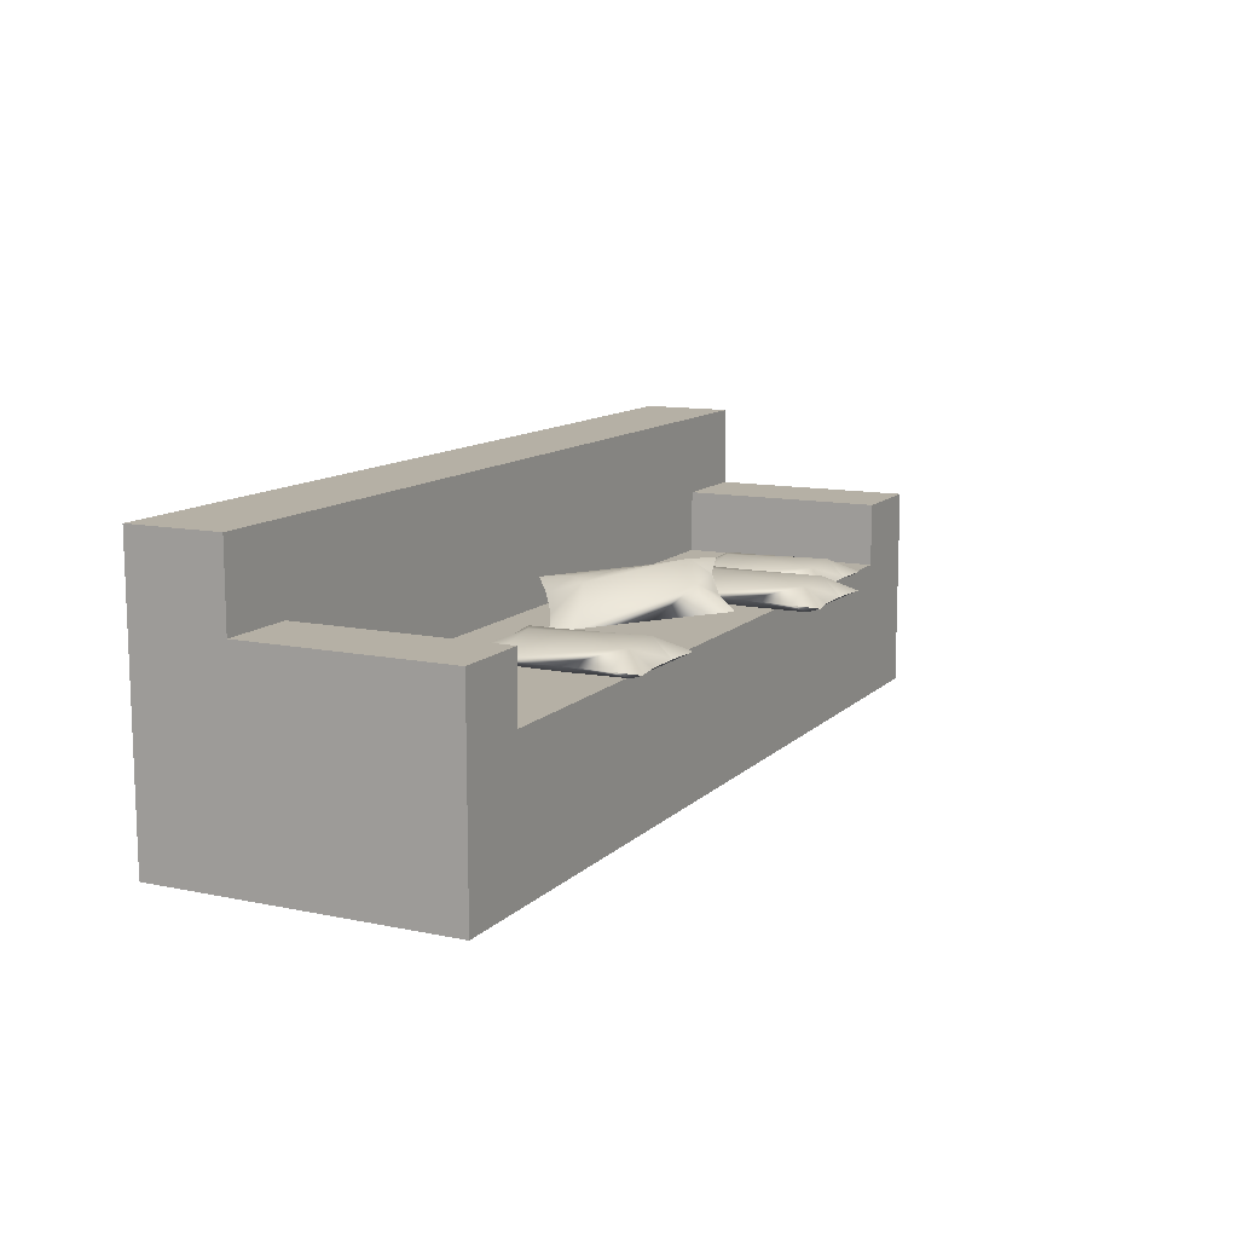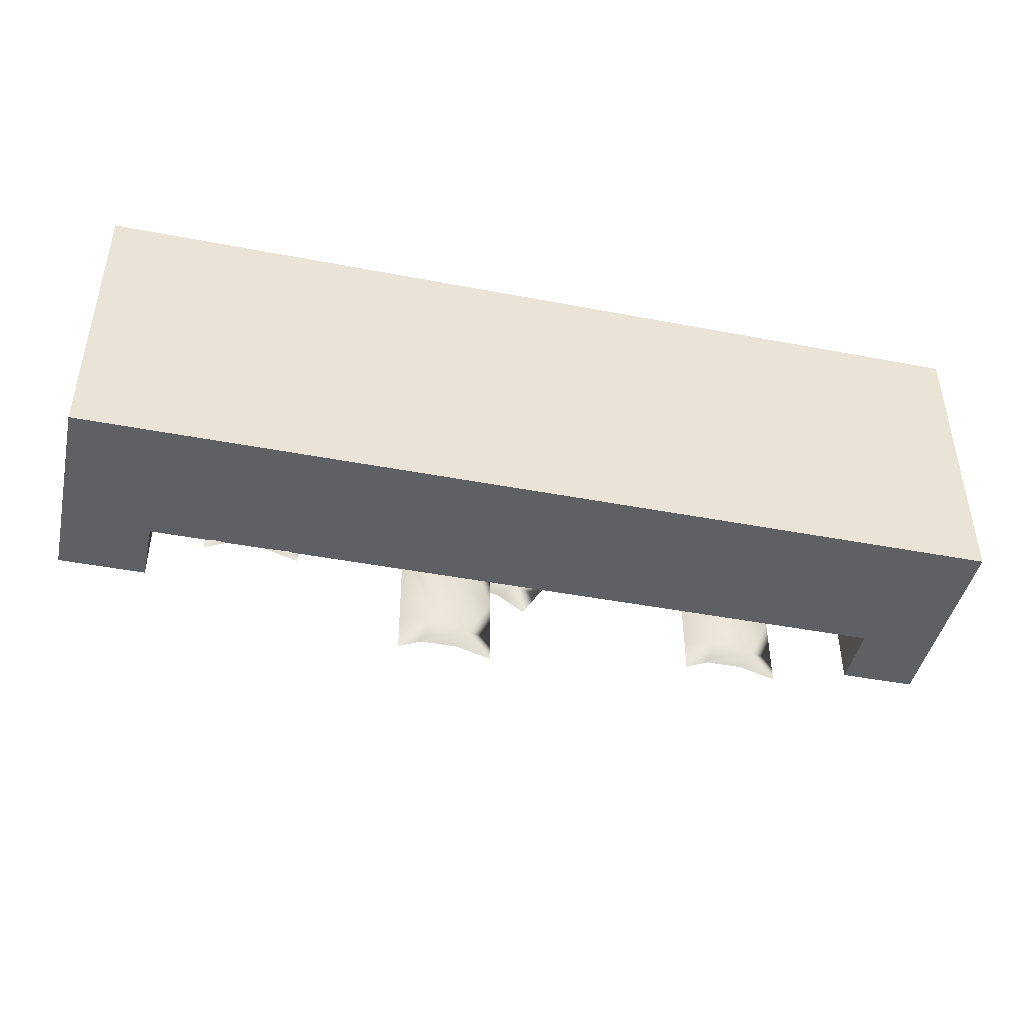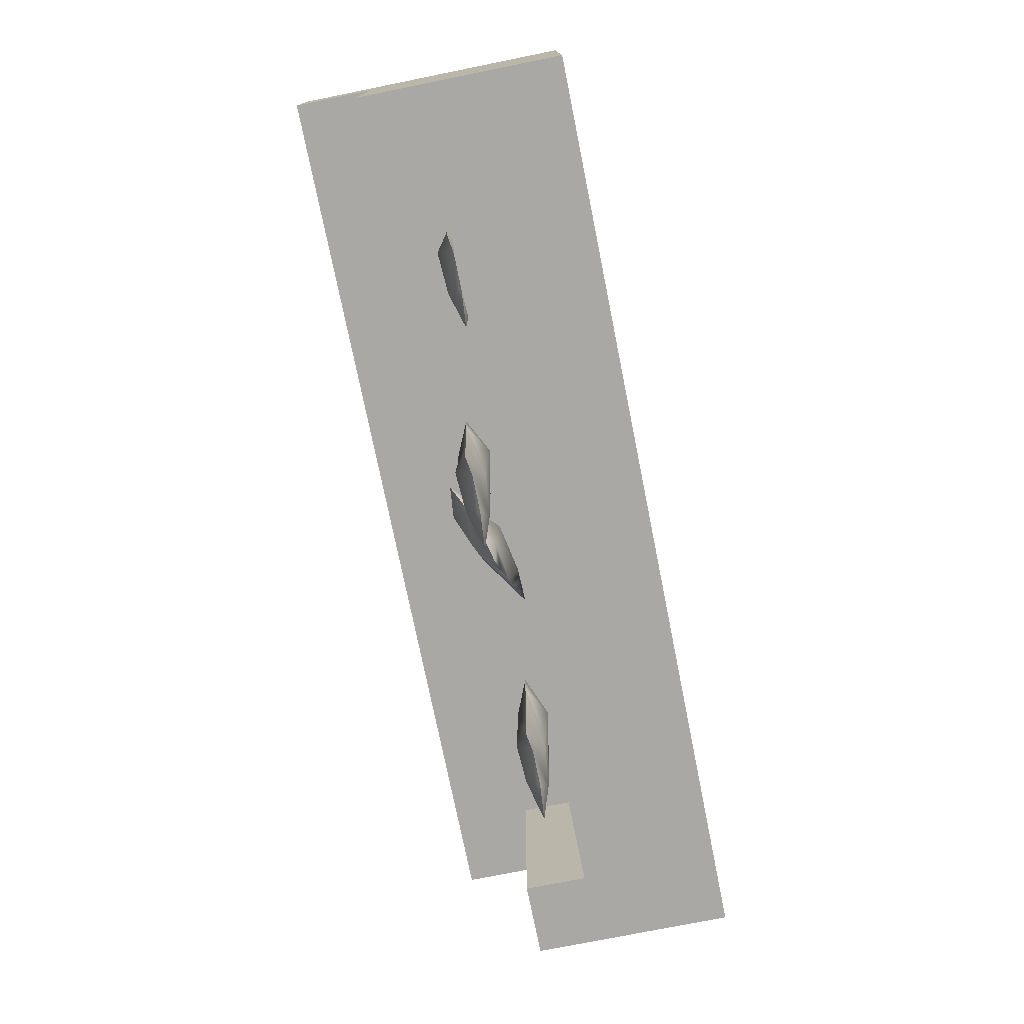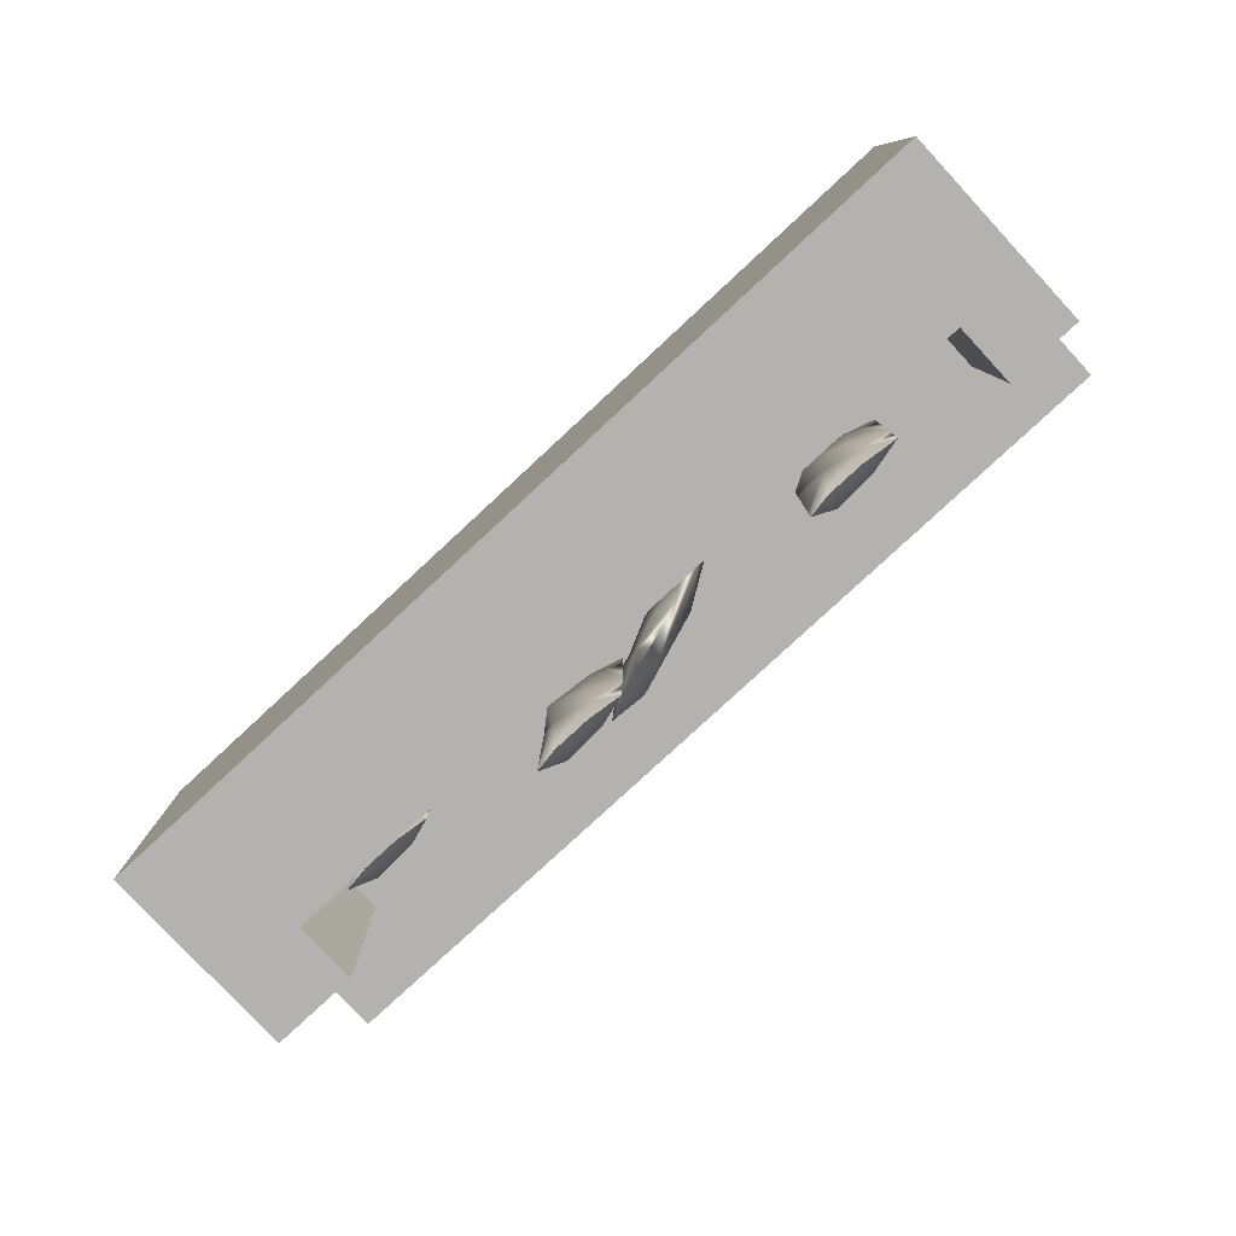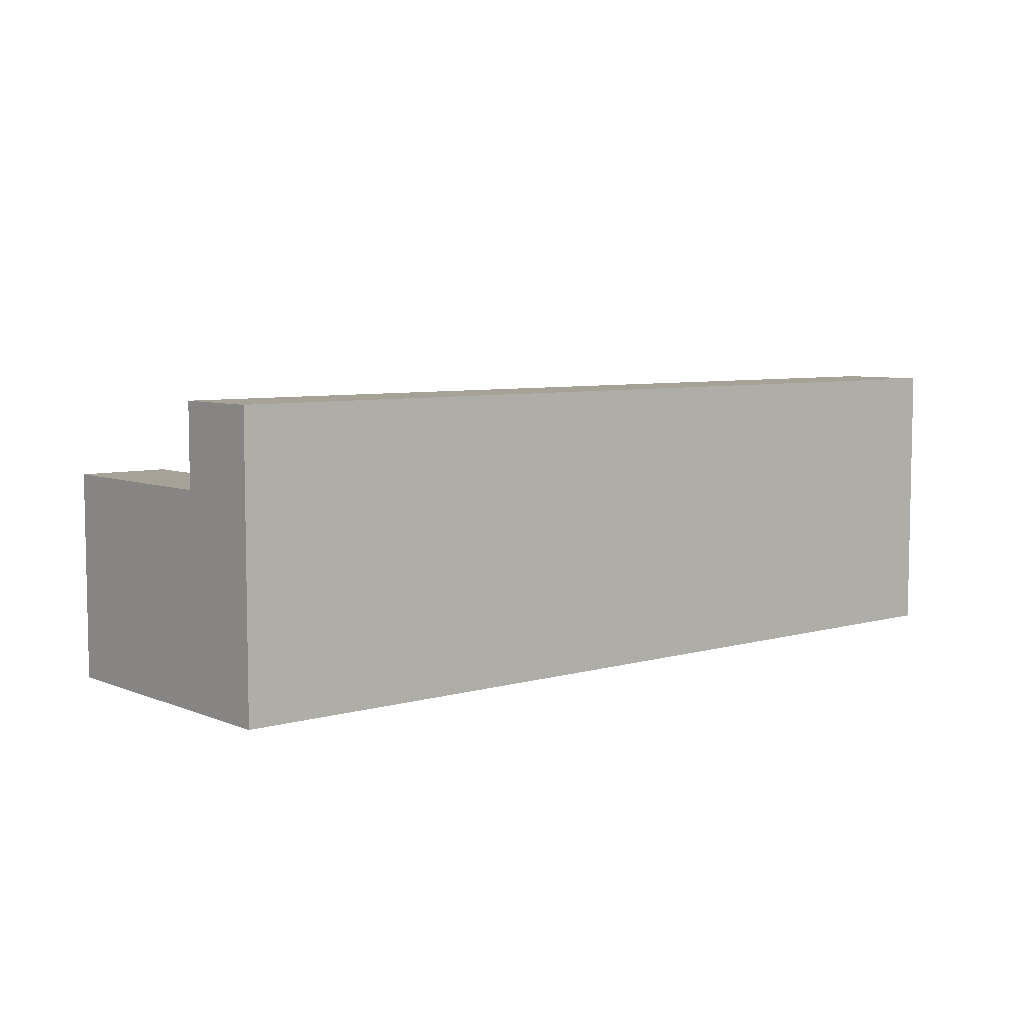
<metadata>
{"format":"obj","ext":"obj","renderer":"f3d","projection":"perspective","resolution":1024,"background":"white","views":[{"elev":11.7,"azim":116.4,"up":"+Y"},{"elev":-44.3,"azim":-12.6,"up":"+Z"},{"elev":-75.2,"azim":-78.6,"up":"+Z"},{"elev":-79.7,"azim":42.8,"up":"+Z"},{"elev":6.4,"azim":-40.2,"up":"+Y"}]}
</metadata>
<code>
v 0.2706 -0.006478 -0.08355
v 0.2274 -0.0157 0.004806
v 0.2324 -0.01069 -0.05298
v 0.2643 -0.008948 -0.0235
v 0.2061 0.001905 0.02306
v 0.2324 -0.01069 -0.0773
v 0.2956 0.003299 -0.03473
v 0.2676 -0.007647 0.03743
v 0.2044 0.003299 0.02451
v 0.2044 0.003299 0.05254
v 0.2272 -0.001187 -0.09407
v 0.2956 0.003299 -0.07806
v 0.232 0.00186 0.04611
v 0.2044 0.003299 -0.0773
v 0.2261 0.000809 -0.09759
v 0.2044 0.003299 -0.1053
v 0.2956 0.003299 -0.1053
v 0.2641 0.01507 -0.07803
v 0.2956 0.003299 0.02603
v 0.2324 0.003299 0.04949
v 0.2324 0.01729 0.02451
v 0.263 -0.000547 -0.09498
v 0.2956 0.003299 0.05415
v 0.2676 0.003299 0.04949
v 0.2236 0.01704 -0.07837
v 0.2071 0.004633 -0.07031
v 0.2612 0.000809 -0.09759
v 0.2617 0.003299 -0.09417
v 0.2453 0.01761 0.01852
v 0.2338 0.004863 0.04611
v 0.2324 0.01729 -0.004
v 0.2277 0.00141 -0.09677
v -0.2207 -0.02831 -0.03921
v -0.2639 -0.03753 0.04914
v -0.2588 -0.03252 -0.008639
v -0.227 -0.03078 0.02084
v -0.2852 -0.01993 0.0674
v -0.2588 -0.03252 -0.03296
v -0.1957 -0.01853 0.009605
v -0.2237 -0.02948 0.08177
v -0.2869 -0.01853 0.06884
v -0.2869 -0.01853 0.09687
v -0.2641 -0.02302 -0.04973
v -0.1957 -0.01853 -0.03372
v -0.2592 -0.01997 0.09045
v -0.2869 -0.01853 -0.03296
v -0.2652 -0.02102 -0.05325
v -0.2869 -0.01853 -0.06099
v -0.1957 -0.01853 -0.06099
v -0.2272 -0.006766 -0.03369
v -0.1957 -0.01853 0.07036
v -0.2588 -0.01853 0.09383
v -0.2588 -0.004548 0.06884
v -0.2283 -0.02238 -0.05064
v -0.1957 -0.01853 0.09849
v -0.2237 -0.01853 0.09383
v -0.2677 -0.004792 -0.03404
v -0.2842 -0.0172 -0.02597
v -0.2301 -0.02102 -0.05325
v -0.2296 -0.01853 -0.04984
v -0.246 -0.004225 0.06286
v -0.2574 -0.01697 0.09045
v -0.2588 -0.004548 0.04034
v -0.2636 -0.02042 -0.05243
v -0.02227 -0.006364 -0.11
v -0.06567 -0.01402 -0.02164
v -0.06049 -0.01002 -0.07949
v -0.02873 -0.007788 -0.04998
v -0.087 0.003906 -0.003747
v -0.06044 -0.01044 -0.1038
v 0.002661 0.004246 -0.06135
v -0.02554 -0.00543 0.01093
v -0.08869 0.005326 -0.002329
v -0.08876 0.005813 0.0257
v -0.06566 -0.001233 -0.1208
v 0.002762 0.003493 -0.1047
v -0.06109 0.004247 0.01936
v -0.08846 0.003558 -0.1041
v -0.06676 0.000703 -0.1243
v -0.08839 0.003071 -0.1321
v 0.002824 0.003019 -0.1319
v -0.02876 0.01528 -0.1049
v 0.002525 0.005301 -0.0006
v -0.06072 0.005744 0.02272
v -0.06065 0.01929 -0.002508
v -0.02987 -0.000628 -0.1216
v 0.00246 0.005789 0.02752
v -0.02556 0.005724 0.0228
v -0.06928 0.01727 -0.1054
v -0.0858 0.005011 -0.09715
v -0.0316 0.000683 -0.1242
v -0.03111 0.003232 -0.1209
v -0.04775 0.01951 -0.008469
v -0.0593 0.007248 0.01931
v -0.06059 0.0188 -0.03101
v -0.06516 0.001317 -0.1235
v 0.02427 -0.00165 -0.03394
v 0.03574 -0.002997 0.06416
v 0.01003 0.005012 0.01254
v 0.05108 -0.007042 0.01995
v 0.03518 0.01924 0.0887
v -0.003137 0.007154 -0.007796
v 0.07328 -0.005541 -0.007698
v 0.08707 -0.01235 0.06896
v 0.03513 0.021 0.09064
v 0.05031 0.01853 0.1141
v -0.01306 0.01933 -0.02014
v 0.04982 -0.001725 -0.04393
v 0.06763 0.008128 0.09409
v -0.01998 0.02997 0.005512
v -0.01514 0.02189 -0.02274
v -0.03515 0.03244 -0.01793
v 0.03506 0.000677 -0.06673
v 0.02955 0.02023 -0.02845
v 0.1062 -0.01089 0.04311
v 0.07024 0.00904 0.09654
v 0.06144 0.0243 0.07396
v 0.01422 0.007548 -0.04013
v 0.1214 -0.01337 0.06662
v 0.0973 -0.003201 0.07773
v -0.001162 0.03621 -0.007298
v -0.01369 0.02967 0.009766
v 0.01192 0.00965 -0.04155
v 0.015 0.0115 -0.03926
v 0.06823 0.02064 0.06202
v 0.07002 0.01031 0.09277
v 0.04601 0.0268 0.05012
v -0.01326 0.02182 -0.02298
v -0.425 -0.1563 -0.05325
v 0.4644 -0.1563 0.2341
v -0.425 -0.1563 0.2341
v 0.4644 -0.1563 -0.05325
v -0.425 0.1173 0.2341
v 0.3917 -0.02102 -0.05325
v 0.4644 0.03979 -0.05325
v 0.4644 0.1173 0.2341
v -0.425 0.03979 0.1446
v -0.3403 -0.02102 -0.05325
v 0.4644 0.03979 0.1446
v 0.4644 0.1173 0.1446
v -0.425 0.1173 0.1446
v -0.425 0.03979 -0.05325
v 0.3917 0.03979 -0.05325
v -0.3403 0.03979 -0.05325
v -0.3403 -0.02102 0.1446
v 0.3917 0.03979 0.1446
v -0.3403 0.03979 0.1446
v 0.3917 -0.02102 0.1446
g mesh1_mesh1-geometry
f 1 2 3
f 3 2 1
f 1 4 2
f 2 4 1
f 5 3 2
f 2 3 5
f 1 3 6
f 6 3 1
f 1 7 4
f 4 7 1
f 4 8 2
f 2 8 4
f 3 5 9
f 9 5 3
f 10 5 2
f 2 5 10
f 6 3 9
f 9 3 6
f 11 1 6
f 6 1 11
f 1 12 7
f 7 12 1
f 7 8 4
f 4 8 7
f 8 13 2
f 2 13 8
f 5 10 9
f 9 10 5
f 13 10 2
f 2 10 13
f 14 6 9
f 9 6 14
f 1 11 15
f 15 11 1
f 16 11 6
f 6 11 16
f 12 1 17
f 17 1 12
f 18 7 12
f 12 7 18
f 19 8 7
f 7 8 19
f 13 8 20
f 20 8 13
f 9 10 21
f 21 10 9
f 10 13 20
f 20 13 10
f 16 6 14
f 14 6 16
f 14 9 21
f 21 9 14
f 11 16 15
f 15 16 11
f 15 22 1
f 1 22 15
f 22 17 1
f 1 17 22
f 17 18 12
f 12 18 17
f 7 18 19
f 19 18 7
f 8 19 23
f 23 19 8
f 8 24 20
f 20 24 8
f 21 10 20
f 20 10 21
f 16 14 25
f 25 14 16
f 21 26 14
f 14 26 21
f 16 25 15
f 15 25 16
f 22 15 27
f 27 15 22
f 17 22 27
f 27 22 17
f 17 28 18
f 18 28 17
f 18 29 19
f 19 29 18
f 29 23 19
f 19 23 29
f 8 23 24
f 24 23 8
f 24 30 20
f 20 30 24
f 30 21 20
f 20 21 30
f 26 25 14
f 14 25 26
f 26 21 31
f 31 21 26
f 25 32 15
f 15 32 25
f 32 27 15
f 15 27 32
f 28 17 27
f 27 17 28
f 28 32 18
f 18 32 28
f 25 29 18
f 18 29 25
f 29 24 23
f 23 24 29
f 30 24 29
f 29 24 30
f 21 30 29
f 29 30 21
f 25 26 31
f 31 26 25
f 31 21 29
f 29 21 31
f 32 25 18
f 18 25 32
f 32 28 27
f 27 28 32
f 25 31 29
f 29 31 25
g mesh2_mesh2-geometry
l 17 12
l 17 27
l 27 15
l 15 16
l 14 16
l 14 9
l 9 10
l 20 10
l 24 20
l 23 24
l 19 23
g mesh1_mesh1-geometry
f 33 34 35
f 35 34 33
f 33 36 34
f 34 36 33
f 37 35 34
f 34 35 37
f 33 35 38
f 38 35 33
f 33 39 36
f 36 39 33
f 36 40 34
f 34 40 36
f 35 37 41
f 41 37 35
f 42 37 34
f 34 37 42
f 38 35 41
f 41 35 38
f 43 33 38
f 38 33 43
f 33 44 39
f 39 44 33
f 39 40 36
f 36 40 39
f 40 45 34
f 34 45 40
f 37 42 41
f 41 42 37
f 45 42 34
f 34 42 45
f 46 38 41
f 41 38 46
f 33 43 47
f 47 43 33
f 48 43 38
f 38 43 48
f 44 33 49
f 49 33 44
f 50 39 44
f 44 39 50
f 51 40 39
f 39 40 51
f 45 40 52
f 52 40 45
f 41 42 53
f 53 42 41
f 42 45 52
f 52 45 42
f 48 38 46
f 46 38 48
f 46 41 53
f 53 41 46
f 43 48 47
f 47 48 43
f 47 54 33
f 33 54 47
f 54 49 33
f 33 49 54
f 49 50 44
f 44 50 49
f 39 50 51
f 51 50 39
f 40 51 55
f 55 51 40
f 40 56 52
f 52 56 40
f 53 42 52
f 52 42 53
f 48 46 57
f 57 46 48
f 53 58 46
f 46 58 53
f 48 57 47
f 47 57 48
f 54 47 59
f 59 47 54
f 49 54 59
f 59 54 49
f 49 60 50
f 50 60 49
f 50 61 51
f 51 61 50
f 61 55 51
f 51 55 61
f 40 55 56
f 56 55 40
f 56 62 52
f 52 62 56
f 62 53 52
f 52 53 62
f 58 57 46
f 46 57 58
f 58 53 63
f 63 53 58
f 57 64 47
f 47 64 57
f 64 59 47
f 47 59 64
f 60 49 59
f 59 49 60
f 60 64 50
f 50 64 60
f 57 61 50
f 50 61 57
f 61 56 55
f 55 56 61
f 62 56 61
f 61 56 62
f 53 62 61
f 61 62 53
f 57 58 63
f 63 58 57
f 63 53 61
f 61 53 63
f 64 57 50
f 50 57 64
f 64 60 59
f 59 60 64
f 57 63 61
f 61 63 57
g mesh2_mesh2-geometry
l 49 44
l 49 59
l 59 47
l 47 48
l 46 48
l 46 41
l 41 42
l 52 42
l 56 52
l 55 56
l 51 55
g mesh3_mesh3-geometry
f 65 66 67
f 67 66 65
f 65 68 66
f 66 68 65
f 69 67 66
f 66 67 69
f 65 67 70
f 70 67 65
f 65 71 68
f 68 71 65
f 68 72 66
f 66 72 68
f 67 69 73
f 73 69 67
f 74 69 66
f 66 69 74
f 70 67 73
f 73 67 70
f 75 65 70
f 70 65 75
f 65 76 71
f 71 76 65
f 71 72 68
f 68 72 71
f 72 77 66
f 66 77 72
f 69 74 73
f 73 74 69
f 77 74 66
f 66 74 77
f 78 70 73
f 73 70 78
f 65 75 79
f 79 75 65
f 80 75 70
f 70 75 80
f 76 65 81
f 81 65 76
f 82 71 76
f 76 71 82
f 83 72 71
f 71 72 83
f 77 72 84
f 84 72 77
f 73 74 85
f 85 74 73
f 74 77 84
f 84 77 74
f 80 70 78
f 78 70 80
f 78 73 85
f 85 73 78
f 75 80 79
f 79 80 75
f 79 86 65
f 65 86 79
f 86 81 65
f 65 81 86
f 81 82 76
f 76 82 81
f 71 82 83
f 83 82 71
f 72 83 87
f 87 83 72
f 72 88 84
f 84 88 72
f 85 74 84
f 84 74 85
f 80 78 89
f 89 78 80
f 85 90 78
f 78 90 85
f 80 89 79
f 79 89 80
f 86 79 91
f 91 79 86
f 81 86 91
f 91 86 81
f 81 92 82
f 82 92 81
f 82 93 83
f 83 93 82
f 93 87 83
f 83 87 93
f 72 87 88
f 88 87 72
f 88 94 84
f 84 94 88
f 94 85 84
f 84 85 94
f 90 89 78
f 78 89 90
f 90 85 95
f 95 85 90
f 89 96 79
f 79 96 89
f 96 91 79
f 79 91 96
f 92 81 91
f 91 81 92
f 92 96 82
f 82 96 92
f 89 93 82
f 82 93 89
f 93 88 87
f 87 88 93
f 94 88 93
f 93 88 94
f 85 94 93
f 93 94 85
f 89 90 95
f 95 90 89
f 95 85 93
f 93 85 95
f 96 89 82
f 82 89 96
f 96 92 91
f 91 92 96
f 89 95 93
f 93 95 89
g mesh4_mesh4-geometry
l 81 76
l 81 91
l 91 79
l 79 80
l 78 80
l 78 73
l 73 74
l 84 74
l 88 84
l 87 88
l 83 87
g mesh3_mesh3-geometry
f 97 98 99
f 99 98 97
f 97 100 98
f 98 100 97
f 101 99 98
f 98 99 101
f 97 99 102
f 102 99 97
f 97 103 100
f 100 103 97
f 100 104 98
f 98 104 100
f 99 101 105
f 105 101 99
f 106 101 98
f 98 101 106
f 102 99 105
f 105 99 102
f 107 97 102
f 102 97 107
f 97 108 103
f 103 108 97
f 103 104 100
f 100 104 103
f 104 109 98
f 98 109 104
f 101 106 105
f 105 106 101
f 109 106 98
f 98 106 109
f 110 102 105
f 105 102 110
f 97 107 111
f 111 107 97
f 112 107 102
f 102 107 112
f 108 97 113
f 113 97 108
f 114 103 108
f 108 103 114
f 115 104 103
f 103 104 115
f 109 104 116
f 116 104 109
f 105 106 117
f 117 106 105
f 106 109 116
f 116 109 106
f 112 102 110
f 110 102 112
f 110 105 117
f 117 105 110
f 107 112 111
f 111 112 107
f 111 118 97
f 97 118 111
f 118 113 97
f 97 113 118
f 113 114 108
f 108 114 113
f 103 114 115
f 115 114 103
f 104 115 119
f 119 115 104
f 104 120 116
f 116 120 104
f 117 106 116
f 116 106 117
f 112 110 121
f 121 110 112
f 117 122 110
f 110 122 117
f 112 121 111
f 111 121 112
f 118 111 123
f 123 111 118
f 113 118 123
f 123 118 113
f 113 124 114
f 114 124 113
f 114 125 115
f 115 125 114
f 125 119 115
f 115 119 125
f 104 119 120
f 120 119 104
f 120 126 116
f 116 126 120
f 126 117 116
f 116 117 126
f 122 121 110
f 110 121 122
f 122 117 127
f 127 117 122
f 121 128 111
f 111 128 121
f 128 123 111
f 111 123 128
f 124 113 123
f 123 113 124
f 124 128 114
f 114 128 124
f 121 125 114
f 114 125 121
f 125 120 119
f 119 120 125
f 126 120 125
f 125 120 126
f 117 126 125
f 125 126 117
f 121 122 127
f 127 122 121
f 127 117 125
f 125 117 127
f 128 121 114
f 114 121 128
f 128 124 123
f 123 124 128
f 121 127 125
f 125 127 121
g mesh4_mesh4-geometry
l 113 108
l 113 123
l 123 111
l 111 112
l 110 112
l 110 105
l 105 106
l 116 106
l 120 116
l 119 120
l 115 119
g mesh5_mesh5-geometry
f 129 130 131
f 130 129 132
f 130 133 131
f 133 129 131
f 134 132 129
f 135 130 132
f 133 130 136
f 129 133 137
f 132 134 135
f 134 129 138
f 130 135 139
f 130 139 136
f 140 133 136
f 137 133 141
f 142 129 137
f 143 135 134
f 138 129 144
f 145 134 138
f 135 146 139
f 136 139 140
f 133 140 141
f 141 147 137
f 144 129 142
f 137 144 142
f 146 135 143
f 134 146 143
f 144 145 138
f 134 145 148
f 146 140 139
f 140 146 141
f 141 146 147
f 144 137 147
f 146 134 148
f 145 144 147
f 145 146 148
f 147 146 145
g mesh5_mesh5-geometry
f 131 130 129
f 132 129 130
f 131 133 130
f 131 129 133
f 129 132 134
f 132 130 135
f 136 130 133
f 137 133 129
f 135 134 132
f 138 129 134
f 139 135 130
f 136 139 130
f 136 133 140
f 141 133 137
f 137 129 142
f 134 135 143
f 144 129 138
f 138 134 145
f 139 146 135
f 140 139 136
f 141 140 133
f 137 147 141
f 142 129 144
f 142 144 137
f 143 135 146
f 143 146 134
f 138 145 144
f 148 145 134
f 139 140 146
f 141 146 140
f 147 146 141
f 147 137 144
f 148 134 146
f 147 144 145
f 148 146 145
f 145 146 147

</code>
